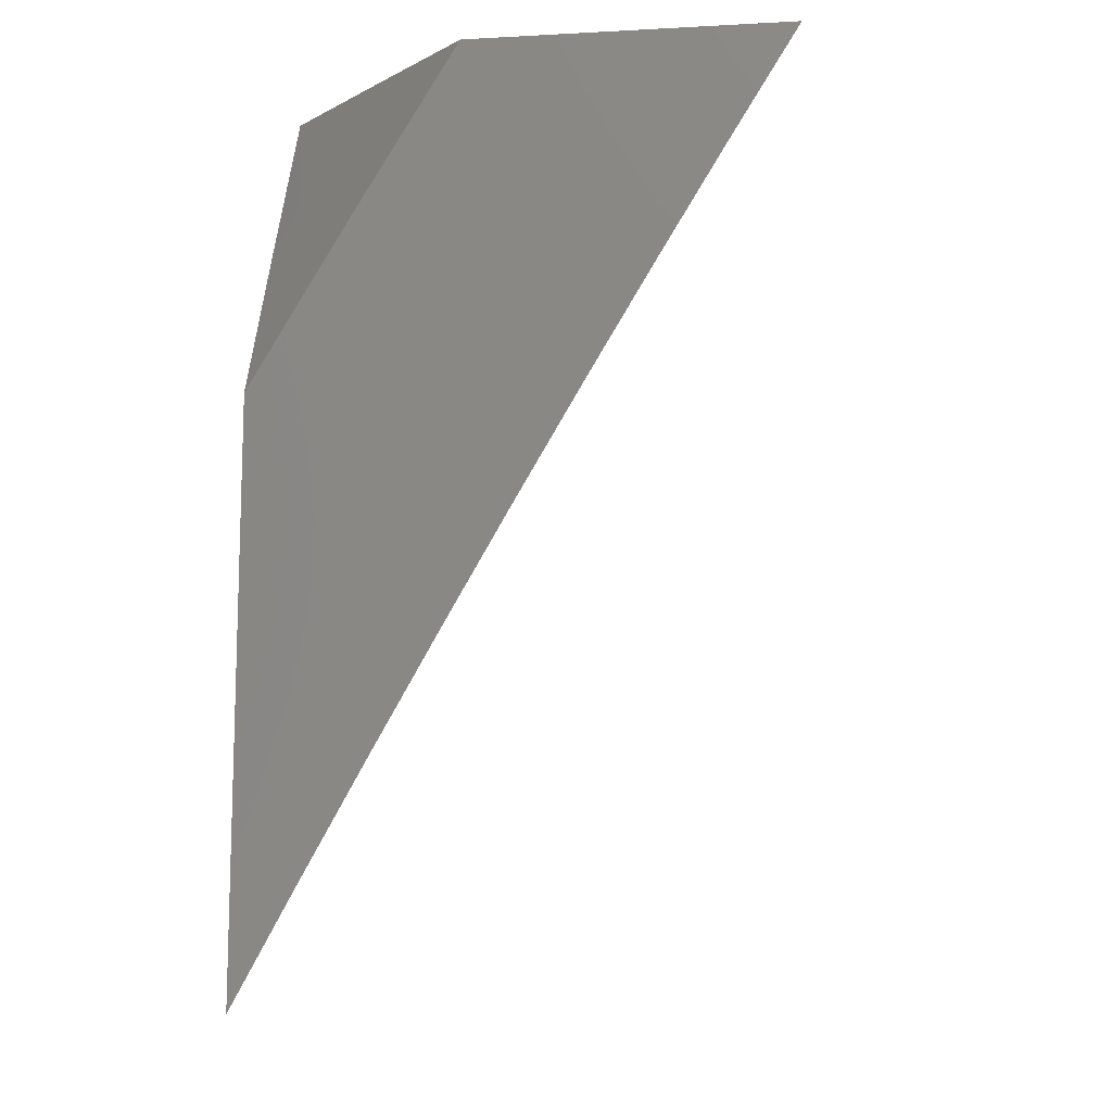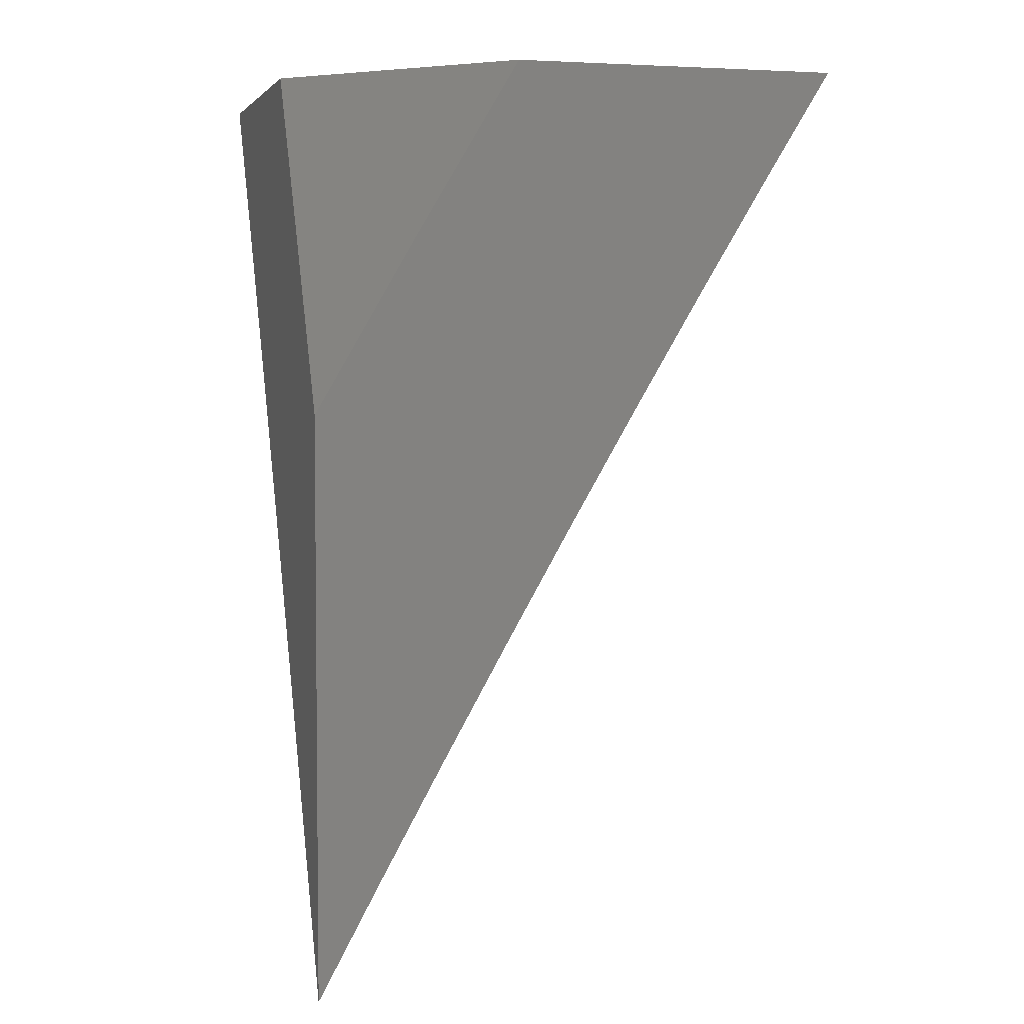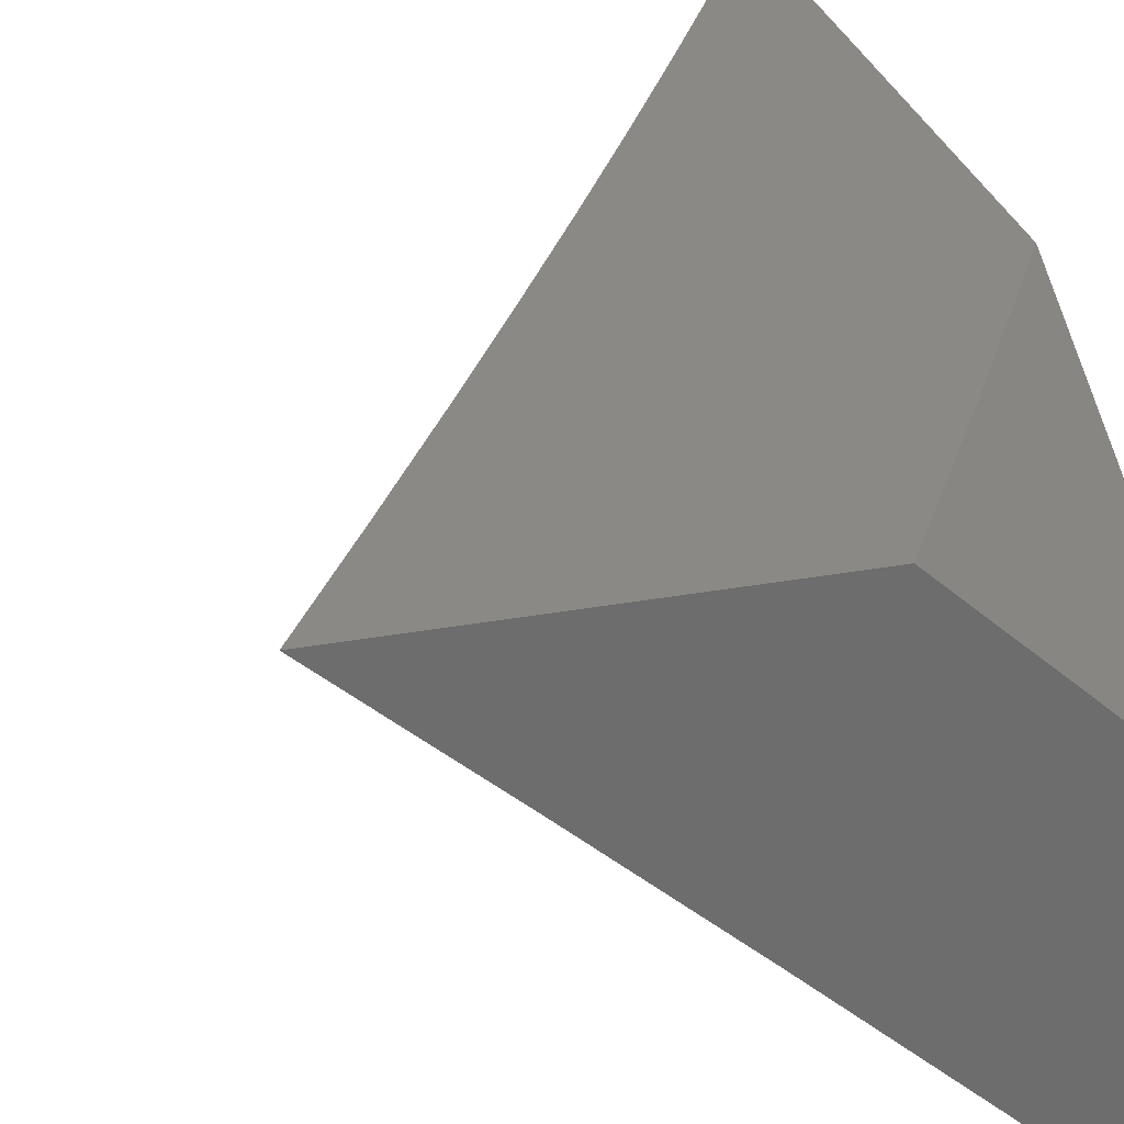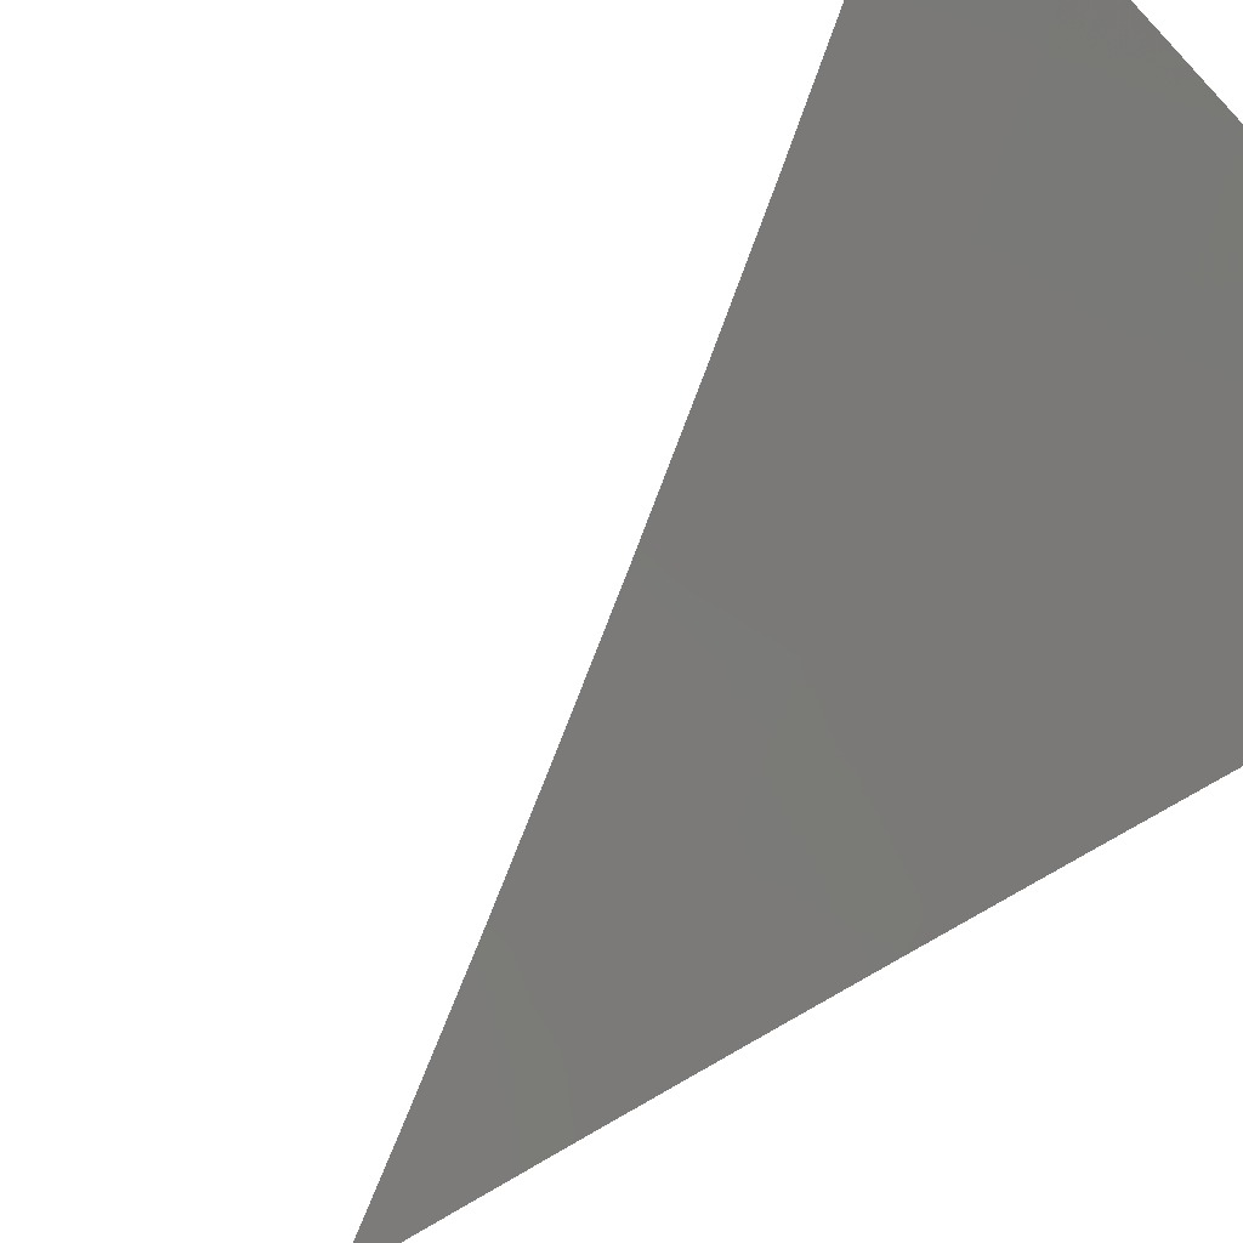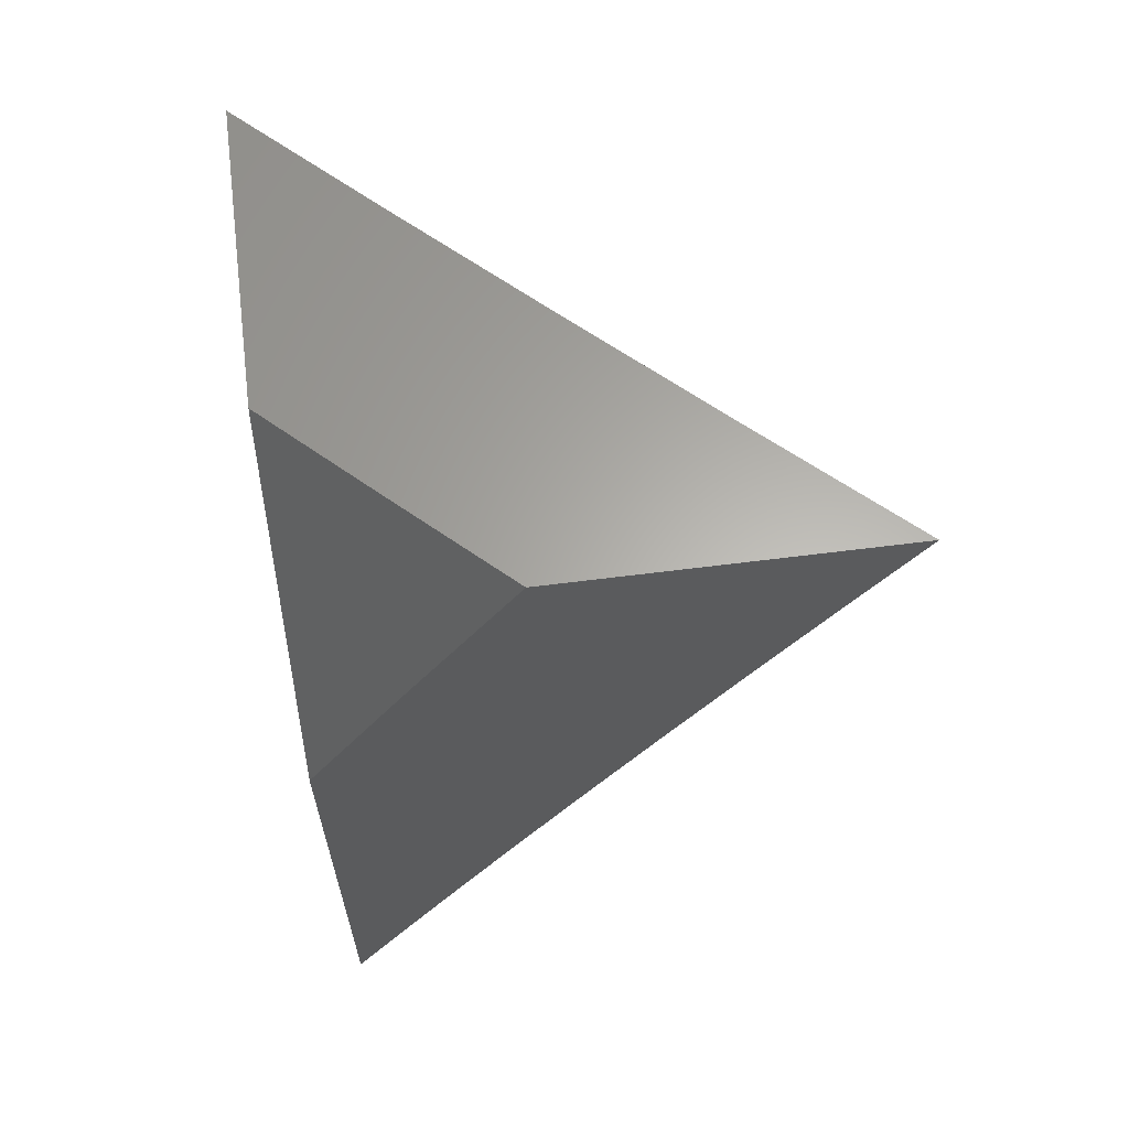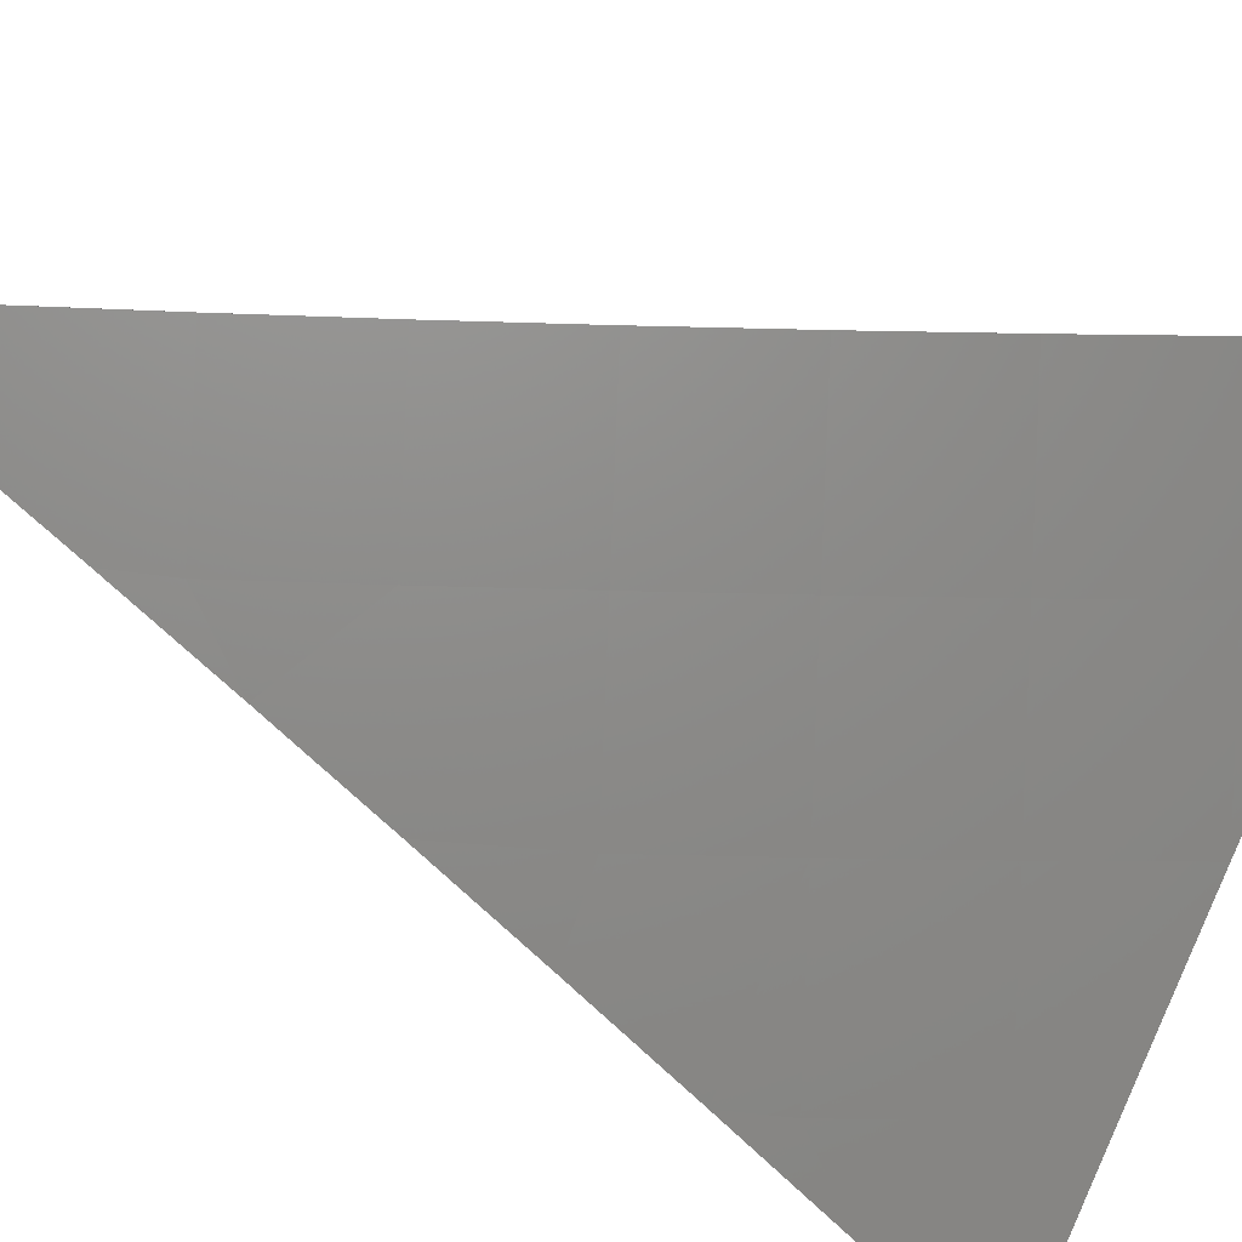
<metadata>
{"format":"stl","ext":"stl","renderer":"f3d","projection":"perspective","resolution":1024,"background":"white","views":[{"elev":-11.4,"azim":7.2,"up":"+Y"},{"elev":4.0,"azim":-15.6,"up":"+Y"},{"elev":30.0,"azim":165.0,"up":"+Z"},{"elev":-79.6,"azim":128.9,"up":"+Z"},{"elev":63.2,"azim":-7.3,"up":"+Y"},{"elev":-39.1,"azim":57.9,"up":"+Z"}]}
</metadata>
<code>
# stl→obj: 40 verts, 76 faces
v -6.765 4 8
v -6.796 3.95 8
v -6.825 4 7.946
v -6.84 3.975 7.946
v -6.883 4 7.892
v -6.87 3.925 7.946
v -6.914 3.95 7.892
v -6.9 3.874 7.946
v -6.944 3.898 7.892
v -6.93 3.823 7.946
v -6.974 3.847 7.892
v -7 3.798 7.894
v -7 3.849 7.866
v -6.826 3.9 8
v -6.856 3.849 8
v -6.886 3.799 8
v -6.915 3.748 8
v -6.96 3.772 7.946
v -7 3.747 7.921
v -6.989 3.72 7.946
v -7 3.696 7.948
v -6.944 3.696 8
v -6.972 3.645 8
v -7 3.594 8
v -7 3.645 7.974
v -7 3.9 7.839
v -6.988 3.923 7.837
v -7 3.95 7.811
v -6.958 3.974 7.837
v -7 4 7.782
v -6.942 4 7.837
v -7 3.847 8
v -6.955 3.924 8
v -7 3.924 7.959
v -6.989 3.943 7.958
v -7 4 7.916
v -6.978 3.962 7.958
v -6.966 3.981 7.958
v -6.91 4 8
v -6.955 4 7.958
f 1 2 3
f 3 2 4
f 3 4 5
f 5 4 6
f 5 6 7
f 7 6 8
f 7 8 9
f 9 8 10
f 9 10 11
f 11 10 12
f 11 12 13
f 2 14 4
f 4 14 6
f 14 15 6
f 6 15 8
f 15 16 8
f 8 16 10
f 16 17 10
f 10 17 18
f 10 18 12
f 12 18 19
f 19 18 20
f 19 20 21
f 21 20 22
f 21 22 23
f 17 22 18
f 18 22 20
f 24 25 23
f 23 25 21
f 13 26 11
f 11 26 9
f 9 26 27
f 27 26 28
f 27 28 29
f 29 28 30
f 29 30 31
f 29 31 7
f 7 31 5
f 27 29 9
f 9 29 7
f 32 33 34
f 34 33 35
f 34 35 36
f 36 35 37
f 36 37 38
f 38 37 33
f 38 33 39
f 39 40 38
f 38 40 36
f 37 35 33
f 30 28 36
f 36 28 26
f 36 26 13
f 36 13 34
f 34 13 12
f 34 12 19
f 34 19 32
f 32 19 21
f 32 21 25
f 25 24 32
f 24 23 32
f 32 23 22
f 32 22 17
f 32 17 33
f 33 17 16
f 33 16 15
f 33 15 39
f 39 15 14
f 39 14 2
f 2 1 39
f 1 3 39
f 39 3 5
f 39 5 40
f 40 5 36
f 36 5 31
f 36 31 30

</code>
